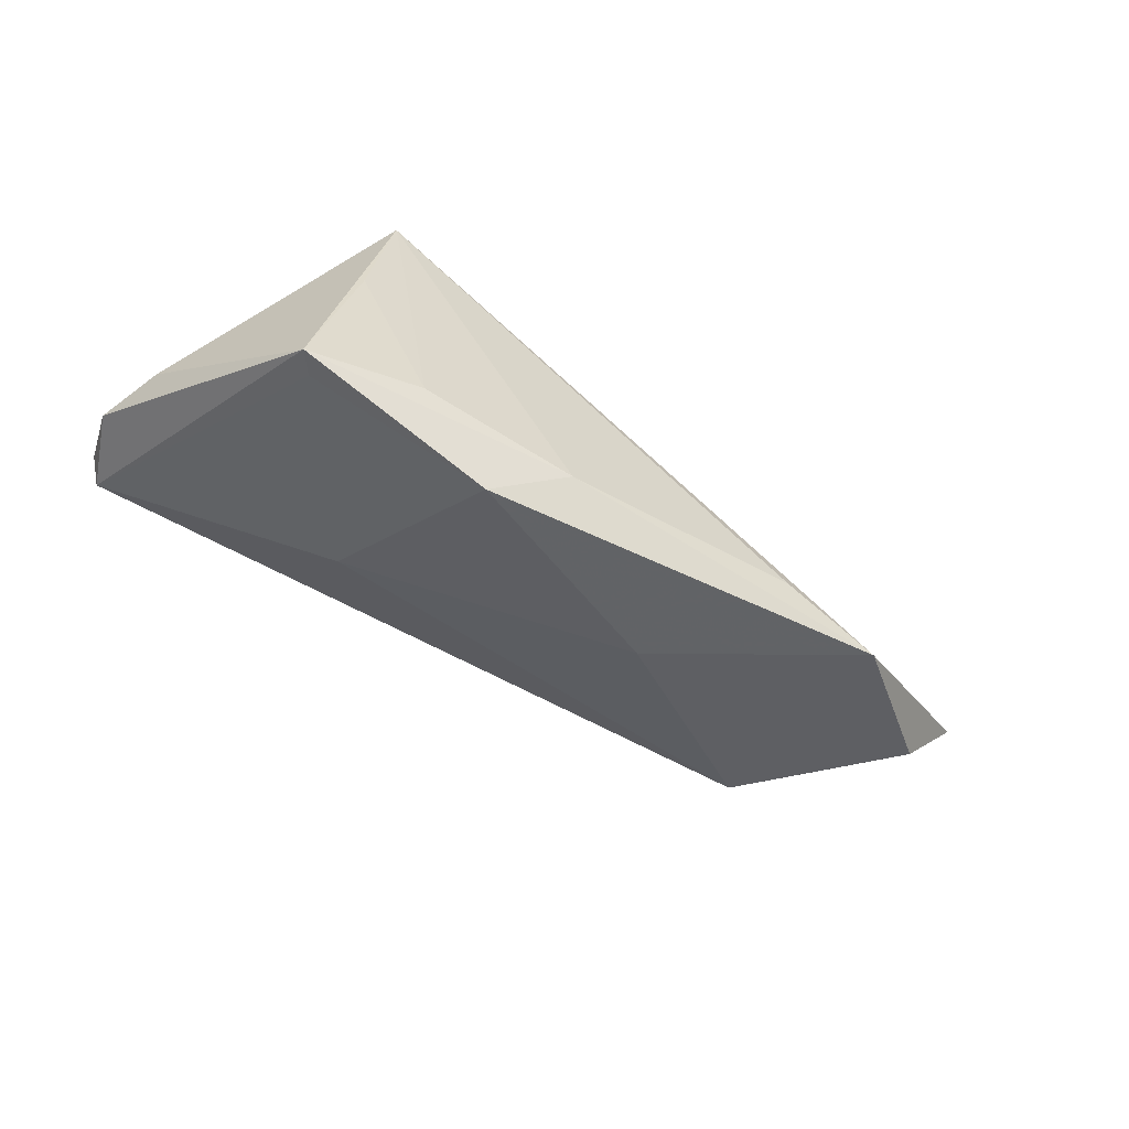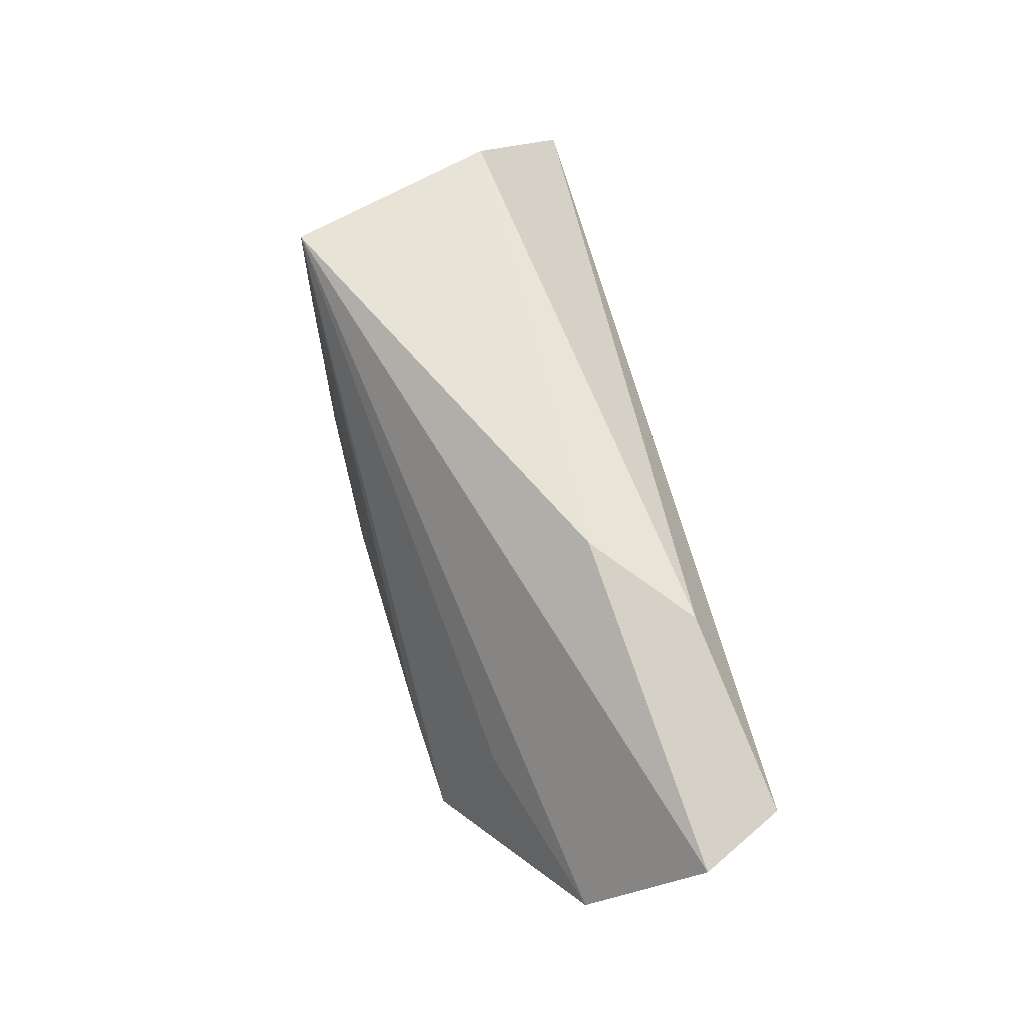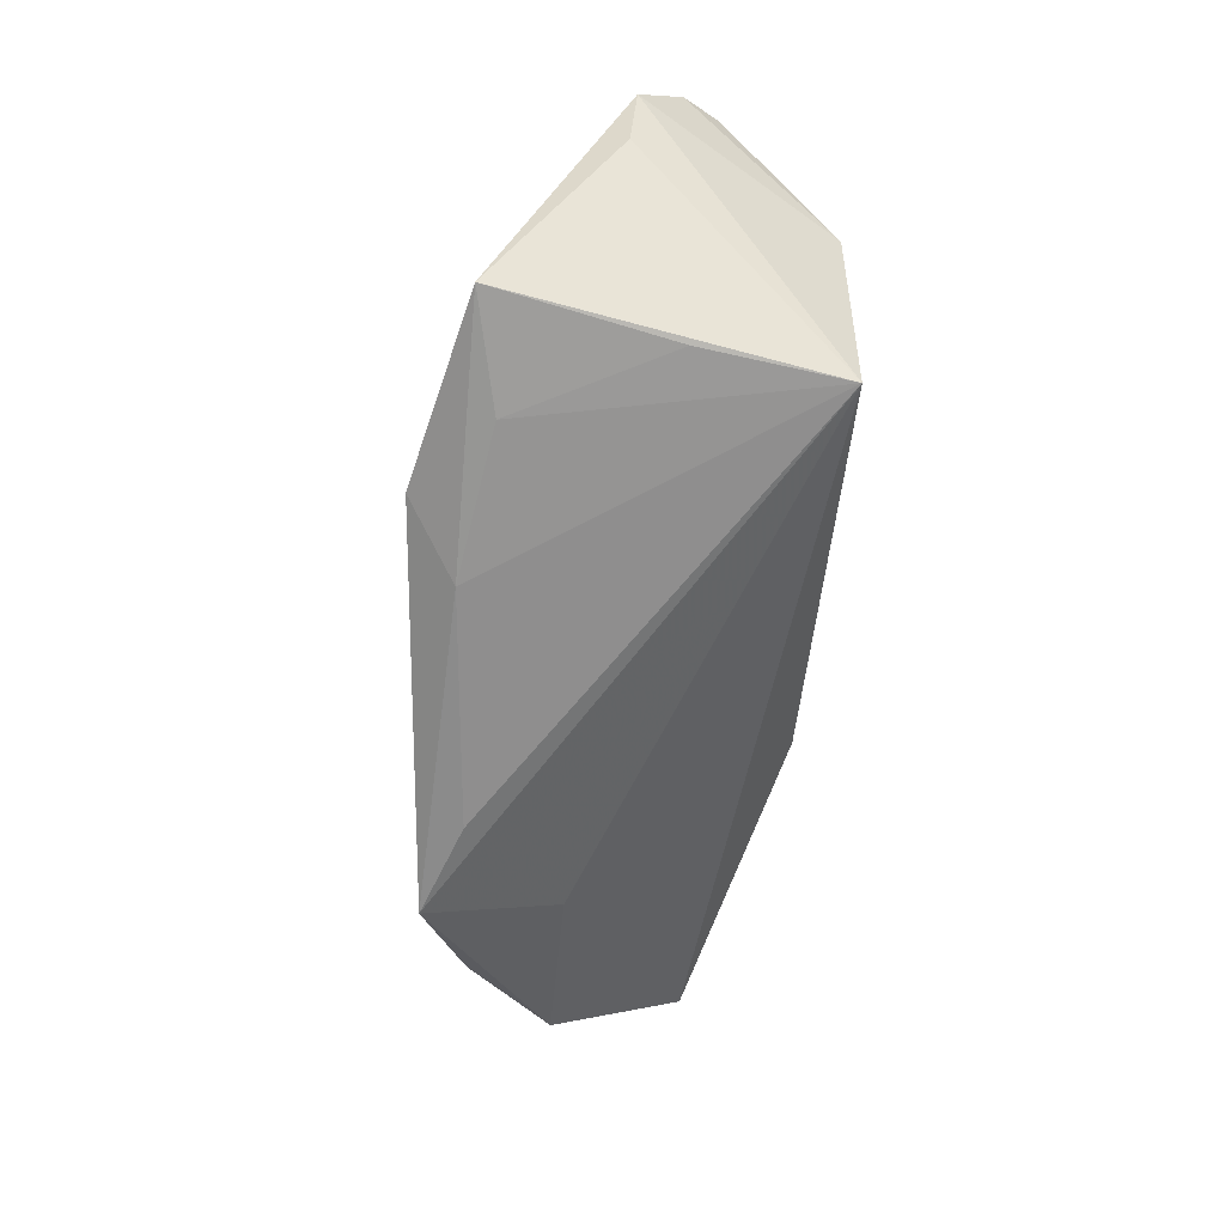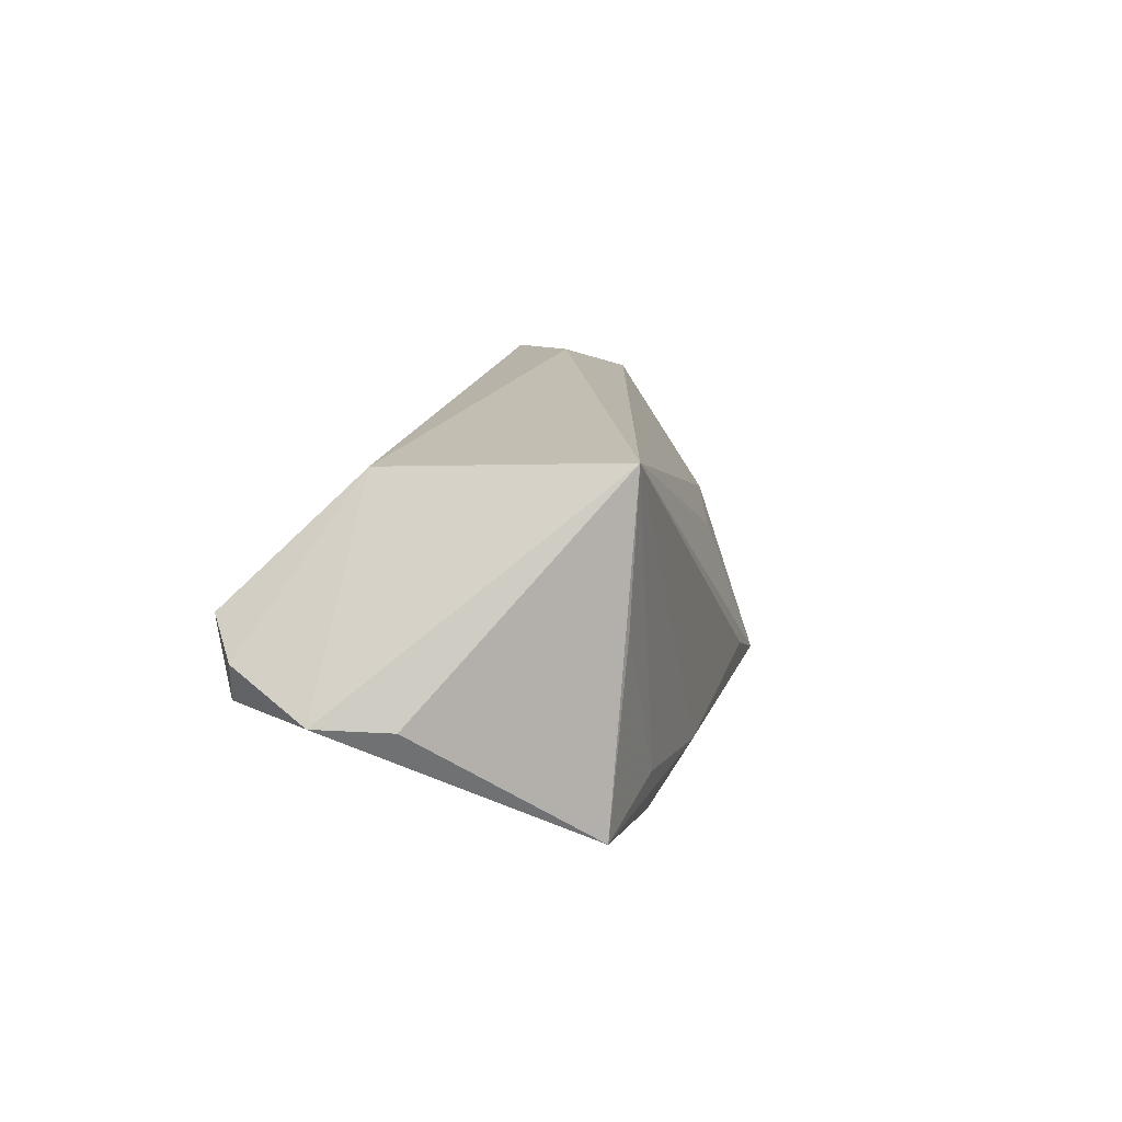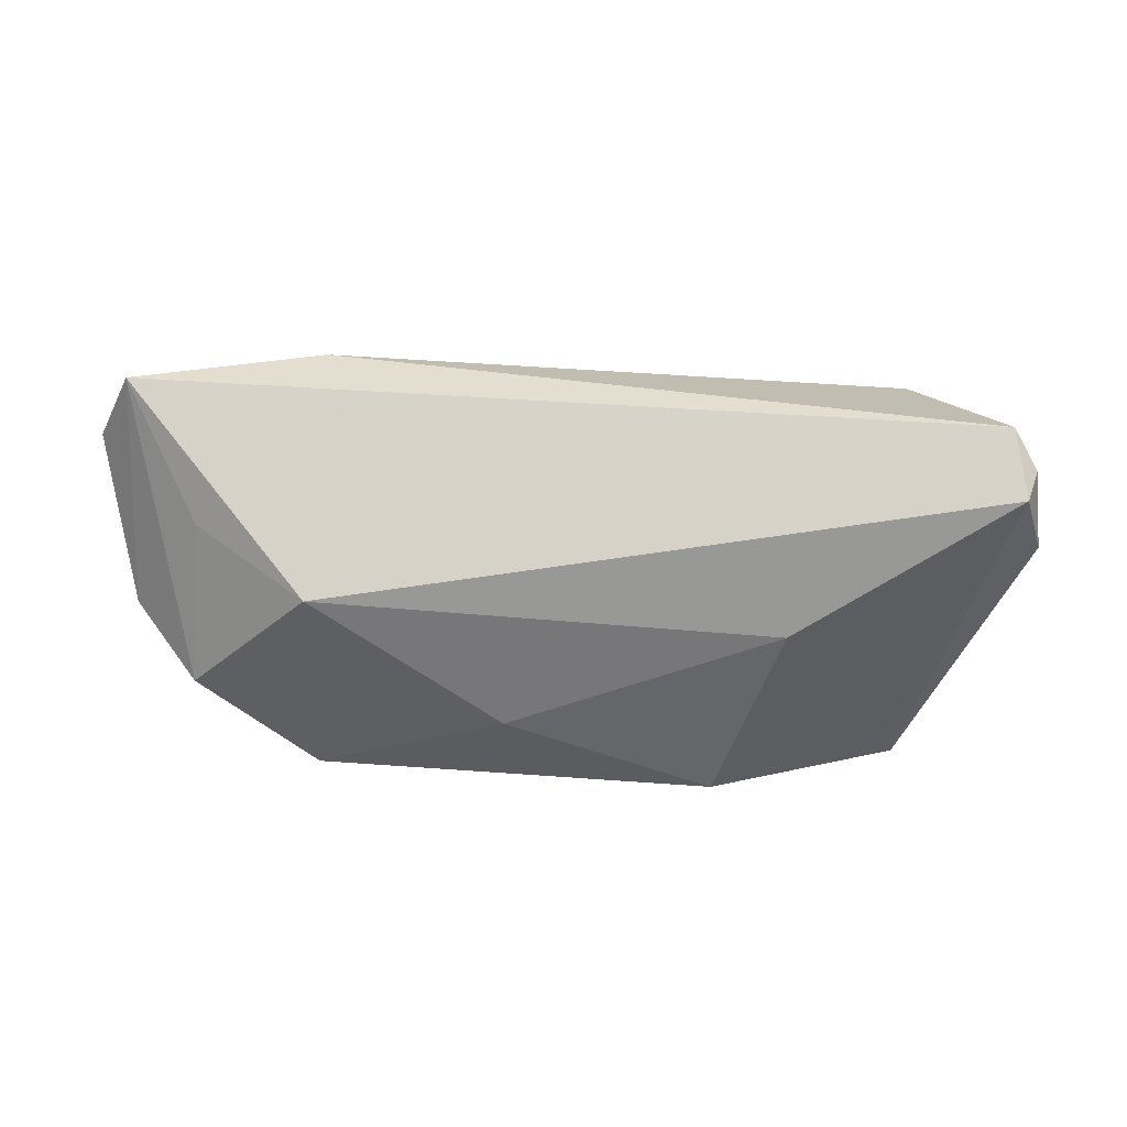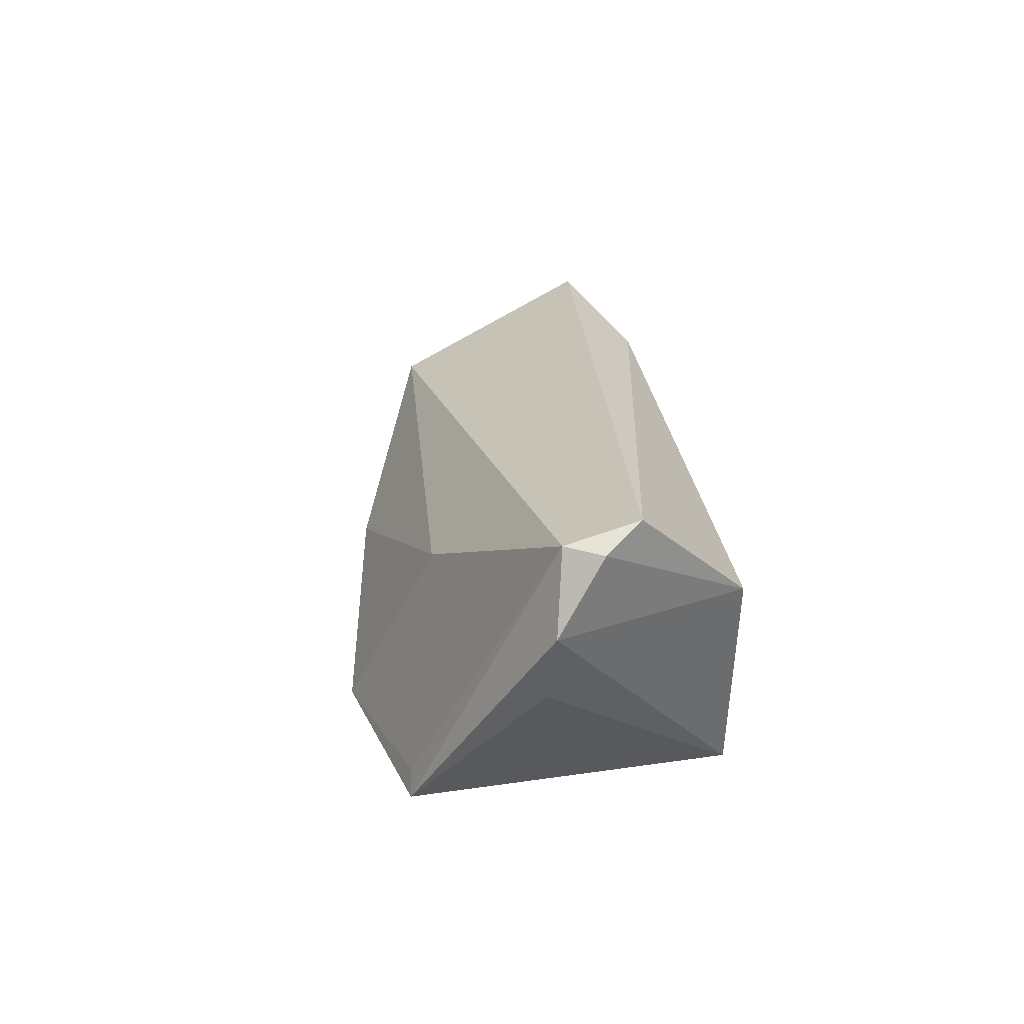
<metadata>
{"format":"obj","ext":"obj","renderer":"f3d","projection":"perspective","resolution":1024,"background":"white","views":[{"elev":-57.9,"azim":150.6,"up":"+Y"},{"elev":62.9,"azim":-104.3,"up":"+Y"},{"elev":-67.2,"azim":86.2,"up":"+Z"},{"elev":17.5,"azim":107.9,"up":"+Y"},{"elev":61.8,"azim":1.0,"up":"+Z"},{"elev":21.7,"azim":84.1,"up":"+Z"}]}
</metadata>
<code>
v -0.04021 -0.005899 -0.01092
v -0.03676 0.01993 0.01681
v -0.03765 -0.01505 0.01337
v 0.005694 -0.02053 -0.02076
v -0.0383 -0.02344 -0.01834
v 0.05659 -0.003324 0.009097
v -0.02565 -0.01846 -0.01952
v 0.03855 -0.01967 -0.01703
v -0.01266 -0.02356 -0.004354
v 0.0353 0.003518 -0.02056
v 0.05503 0.002432 0.0187
v 0.01532 -0.02673 -0.01741
v 0.02564 -0.0169 -0.02076
v -0.05395 -0.01787 -0.004788
v 0.05308 -0.004045 7.734e-05
v -0.06265 -0.006524 -0.004052
v -0.02411 0.02242 0.005894
v 0.05196 0.007065 0.02173
v 0.02378 -0.01572 0.006508
v -0.0526 -0.003494 0.01204
v 0.04054 -0.01986 -0.01985
v 0.05334 -0.00241 0.01943
v 0.0324 0.02242 -0.02076
v 0.04123 0.02193 0.007604
v -0.06206 0.01347 0.02042
v -0.0669 0.01124 0.01003
f 21 23 15
f 1 23 5
f 19 22 3
f 5 4 12
f 12 4 21
f 12 22 19
f 17 23 26
f 17 24 23
f 6 21 15
f 6 22 21
f 15 23 6
f 23 24 6
f 25 17 26
f 25 22 18
f 25 3 22
f 5 23 7
f 7 4 5
f 23 4 7
f 13 4 23
f 21 4 13
f 19 3 9
f 9 12 19
f 5 12 9
f 9 14 5
f 3 14 9
f 21 22 8
f 8 12 21
f 22 12 8
f 18 22 11
f 22 6 11
f 11 24 18
f 11 6 24
f 5 14 16
f 16 1 5
f 16 25 26
f 14 25 16
f 26 23 16
f 23 1 16
f 20 14 3
f 3 25 20
f 20 25 14
f 24 17 2
f 17 25 2
f 18 24 2
f 2 25 18
f 23 21 10
f 10 13 23
f 21 13 10

</code>
